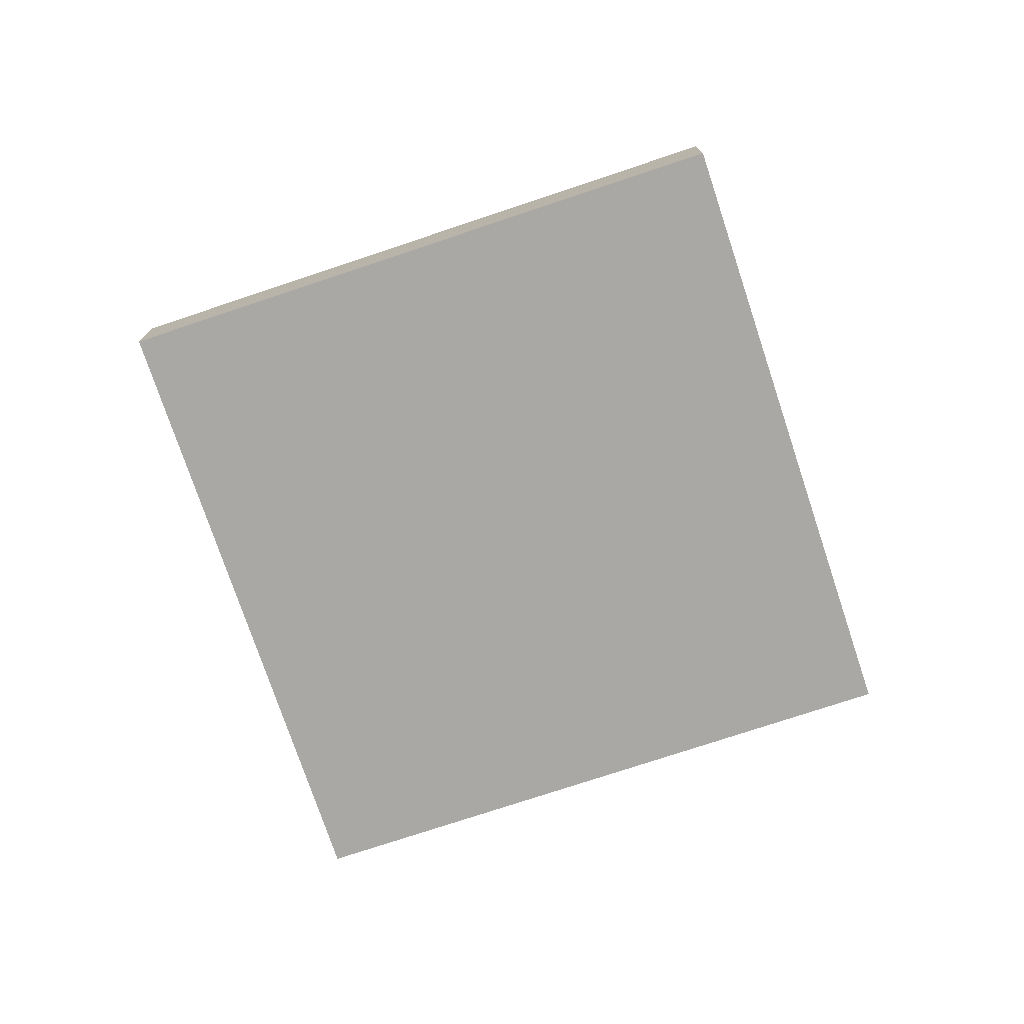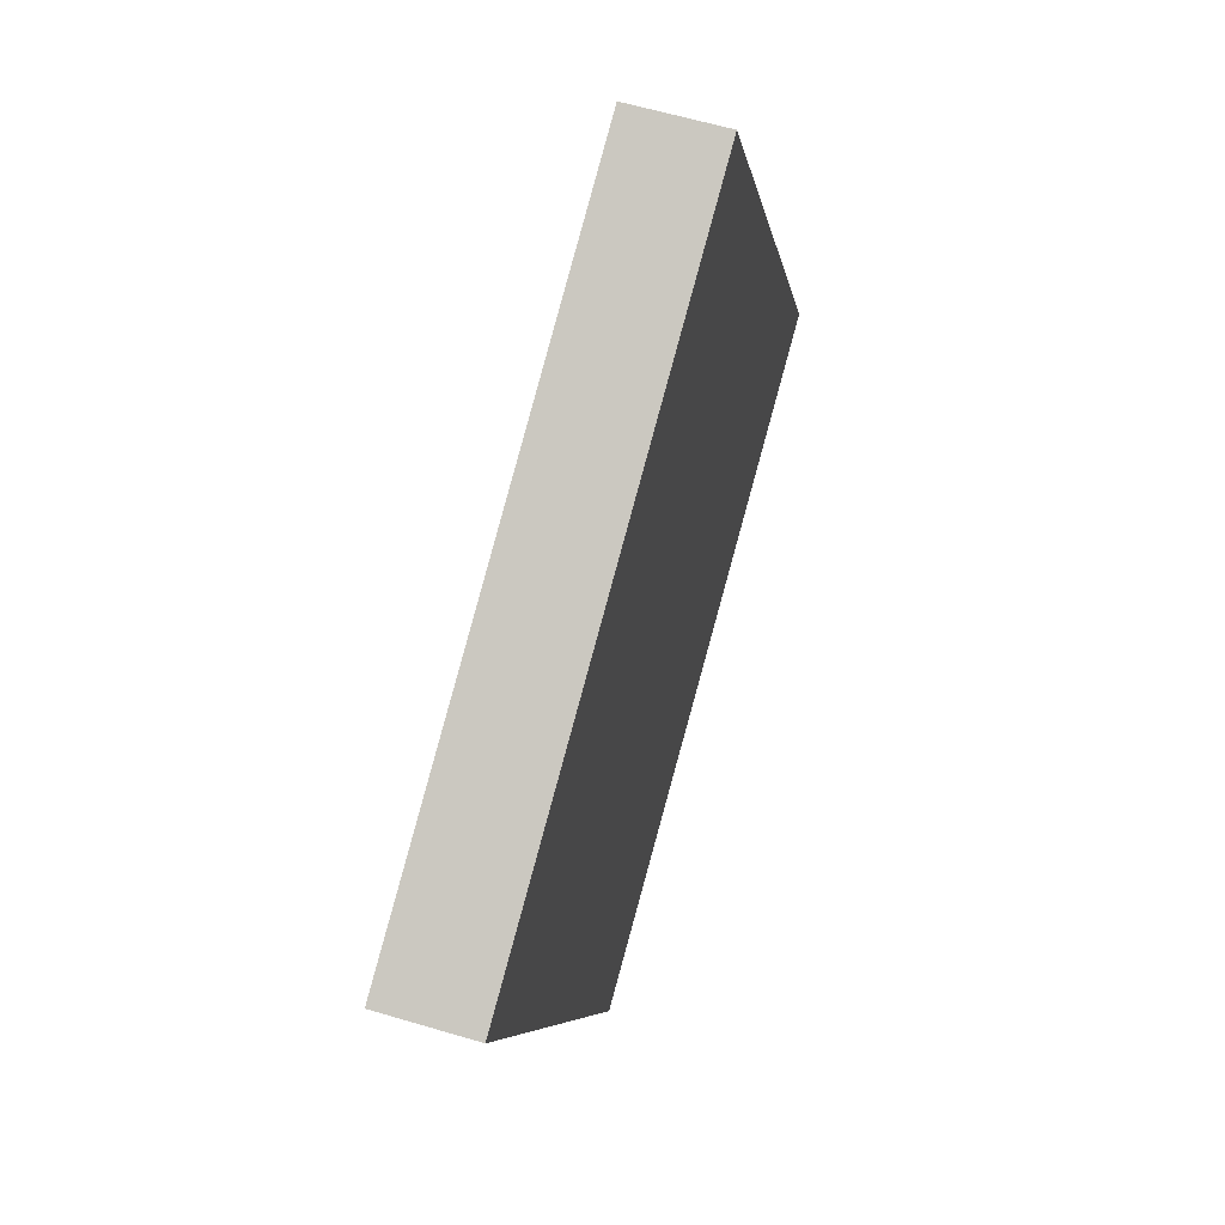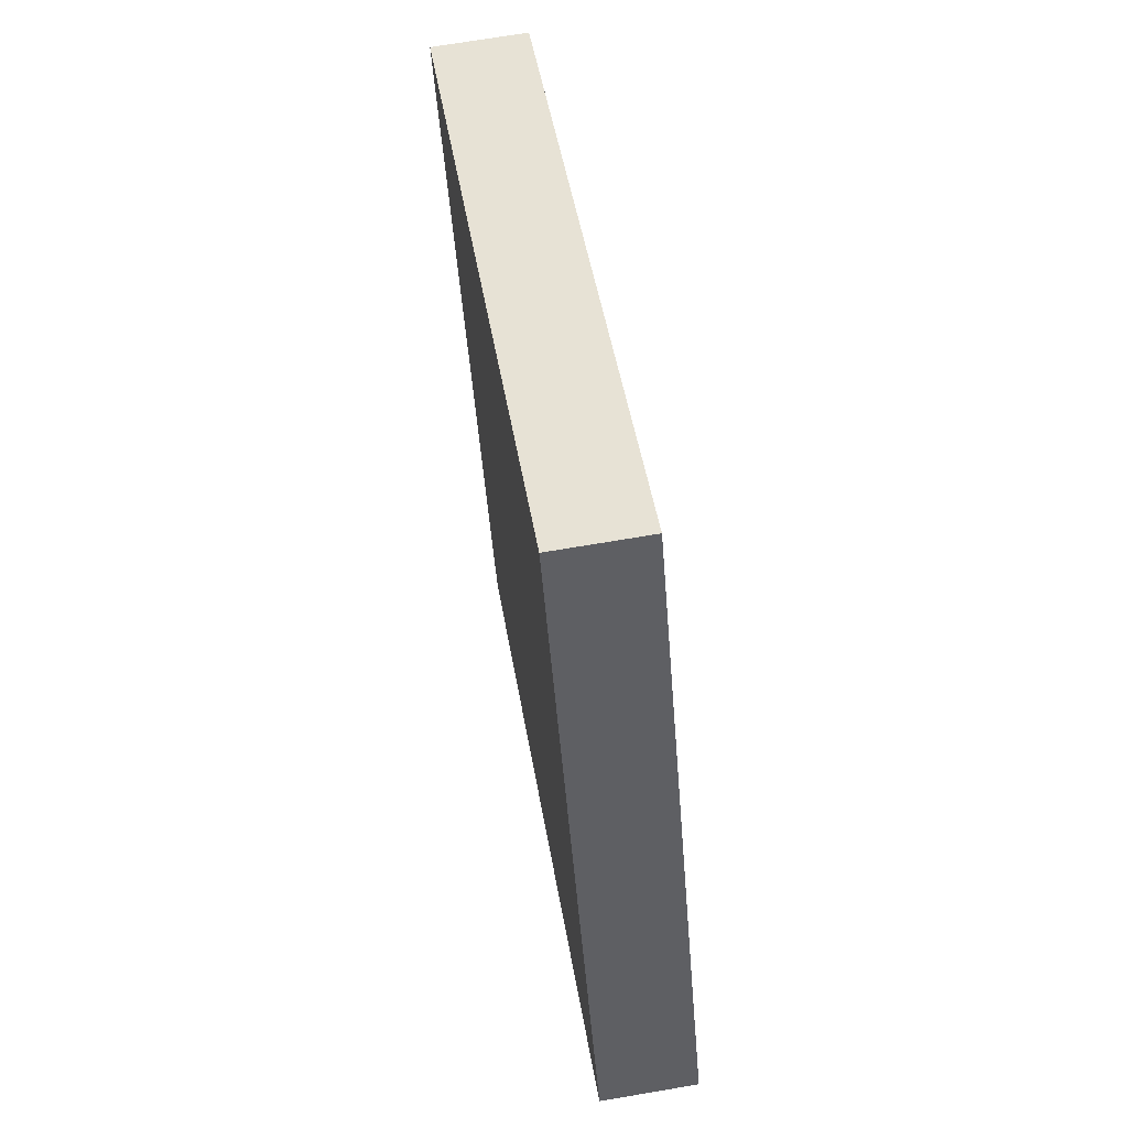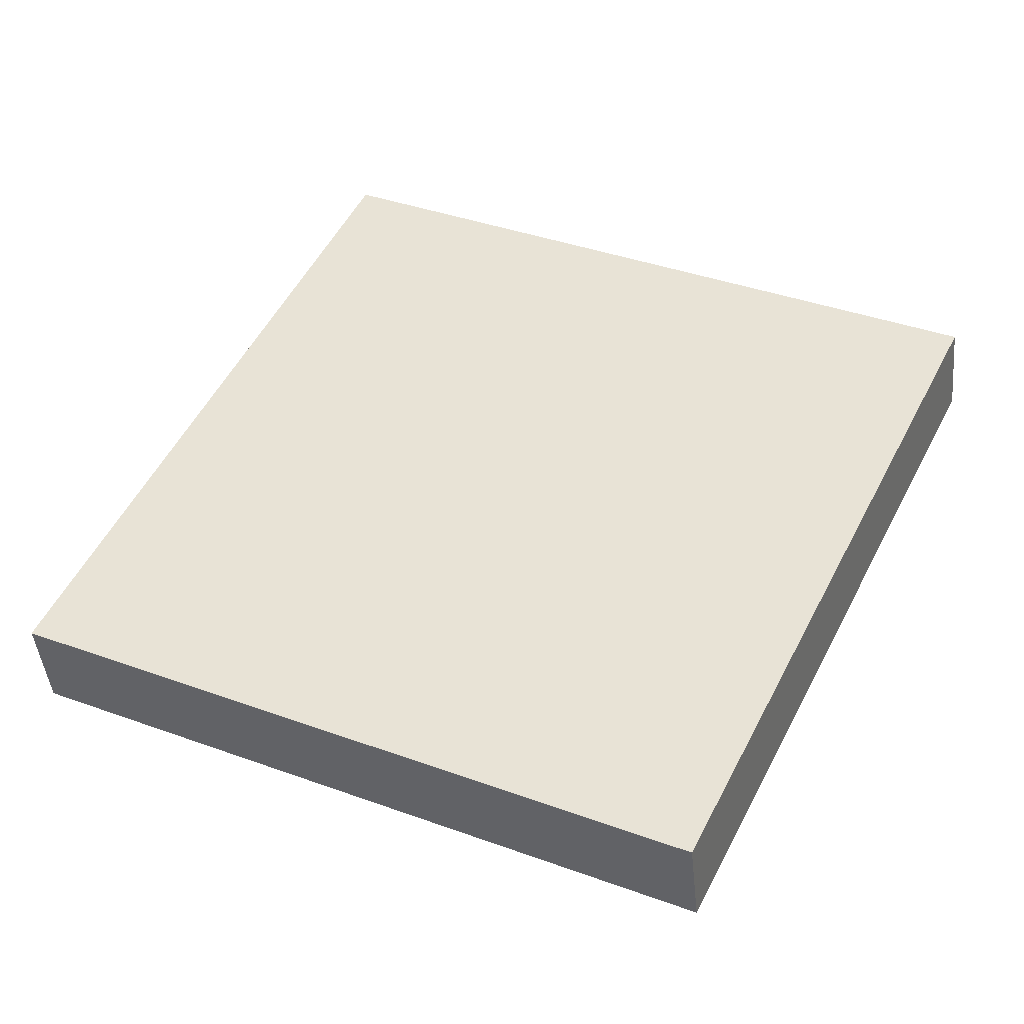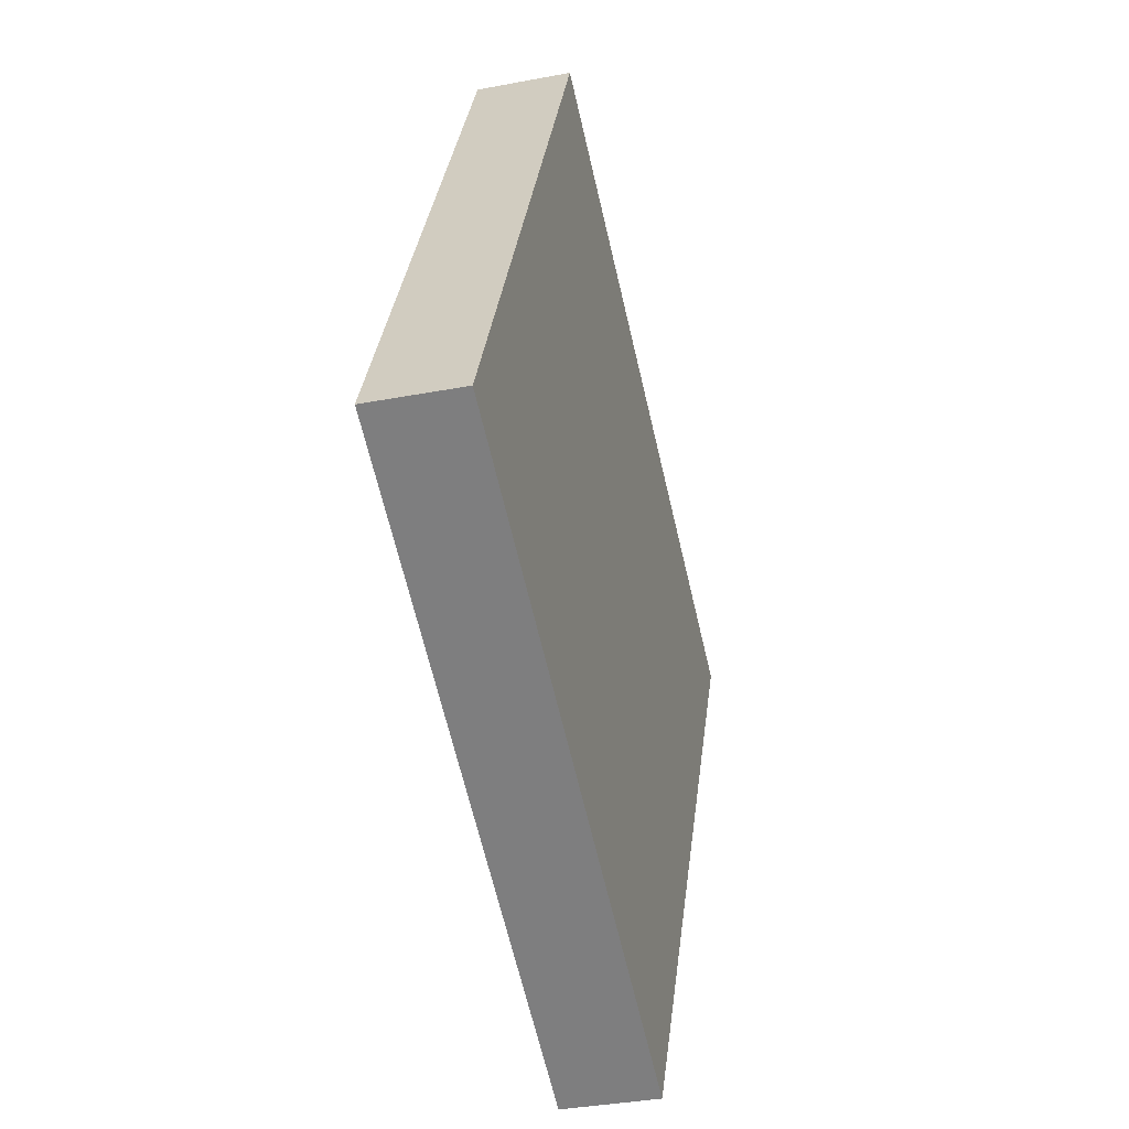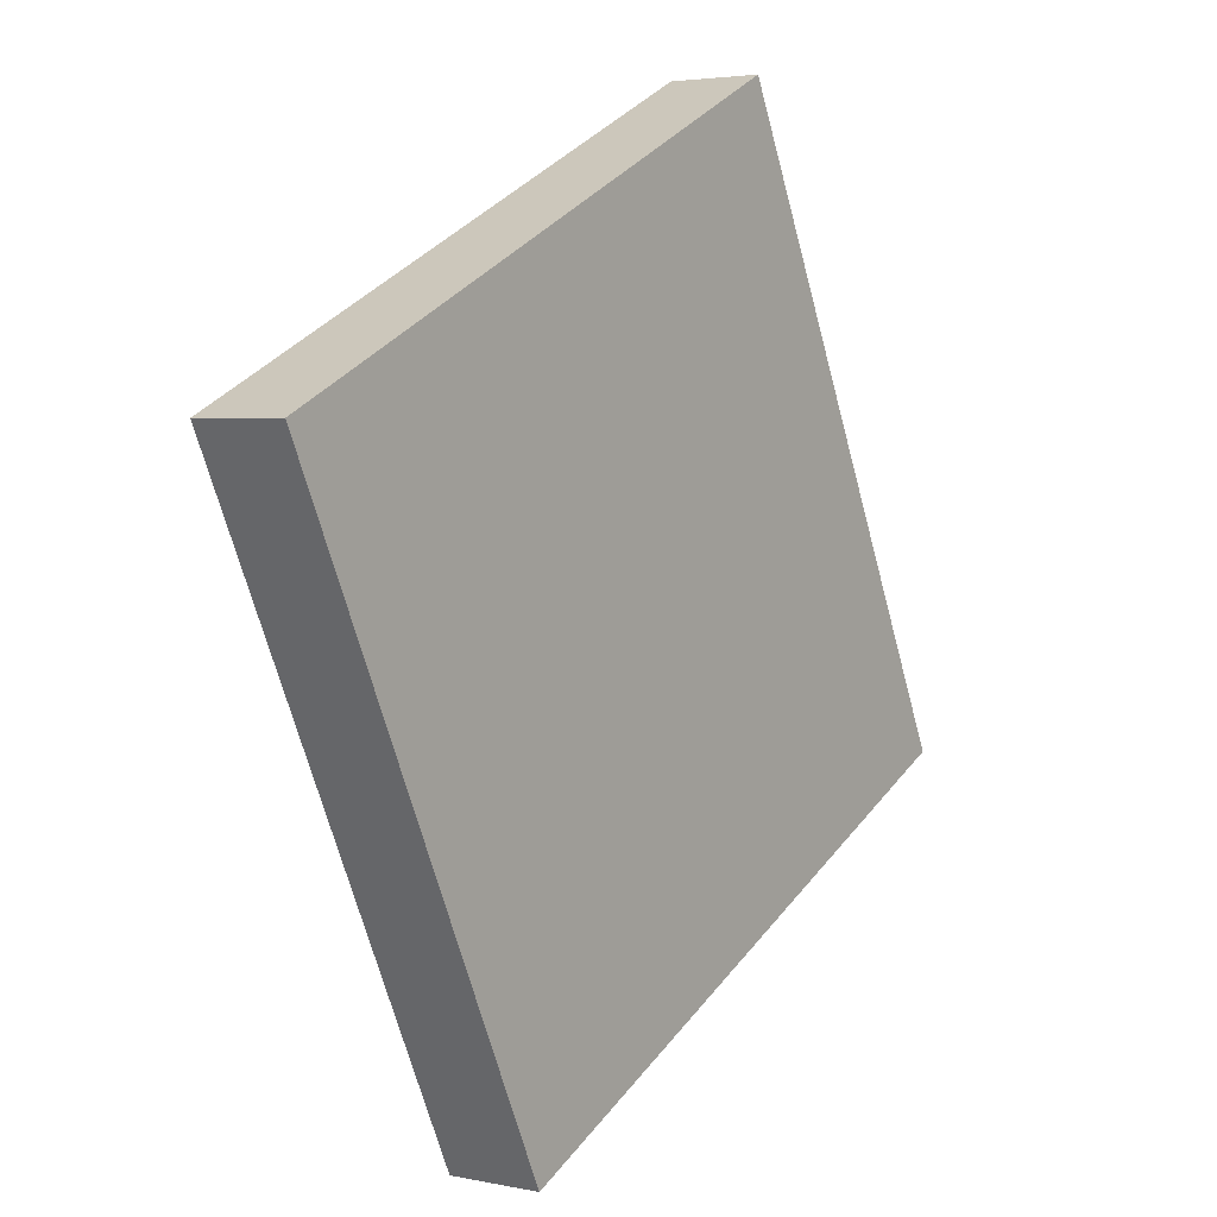
<metadata>
{"format":"obj","ext":"obj","renderer":"f3d","projection":"perspective","resolution":1024,"background":"white","views":[{"elev":-75.2,"azim":134.2,"up":"+Y"},{"elev":59.6,"azim":107.1,"up":"+Z"},{"elev":69.2,"azim":-99.7,"up":"+Z"},{"elev":-43.1,"azim":5.6,"up":"+Z"},{"elev":-35.3,"azim":-75.8,"up":"+Z"},{"elev":3.6,"azim":125.4,"up":"+Z"}]}
</metadata>
<code>
o Cube.032_Cube.039
v -3.936 4.667 -32.14
v -1.253 4.667 -33.43
v -3.936 5.064 -32.14
v -2.641 4.667 -29.45
v 0.04155 4.667 -30.75
v -2.641 5.064 -29.45
v 0.04155 5.064 -30.75
v -1.253 5.064 -33.43
f 5 1 2
f 3 2 1
f 6 1 4
f 7 4 5
f 8 6 7
f 8 5 2
f 5 4 1
f 3 8 2
f 6 3 1
f 7 6 4
f 8 3 6
f 8 7 5

</code>
